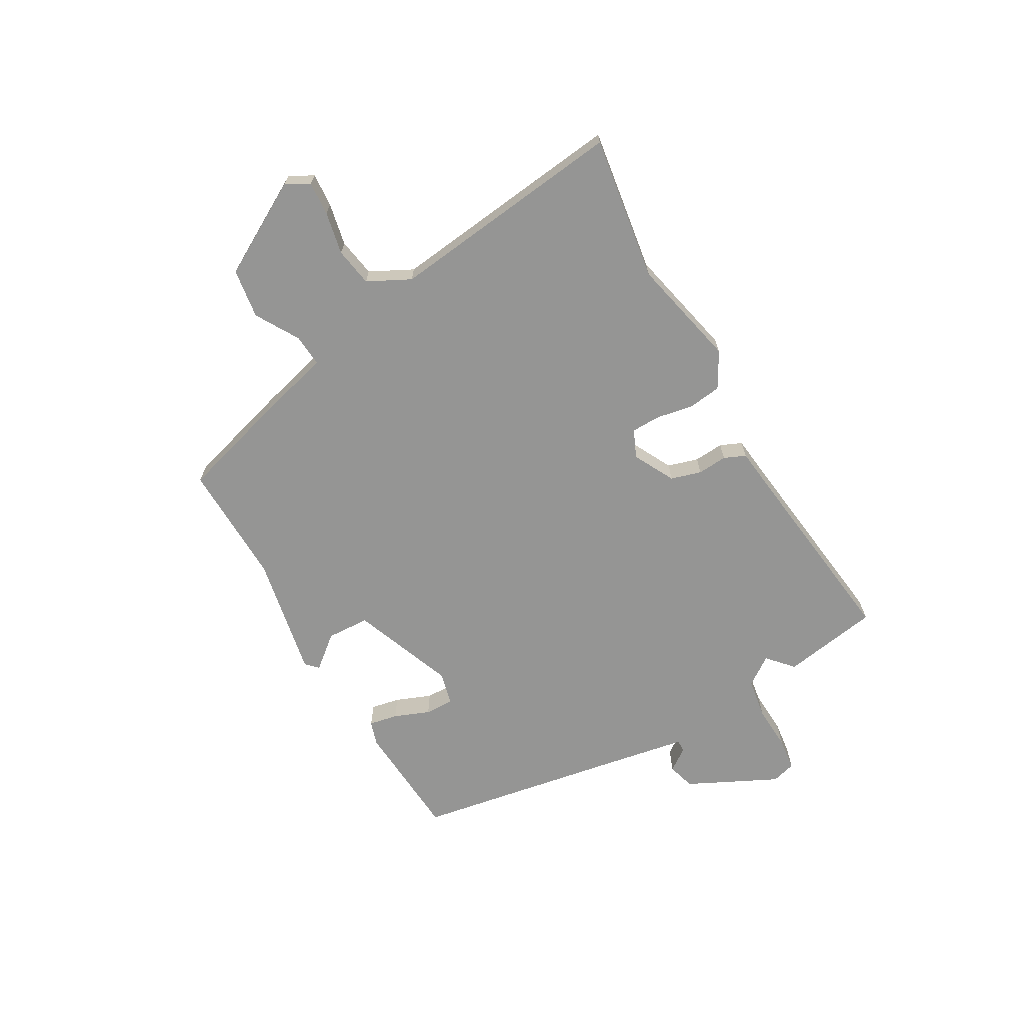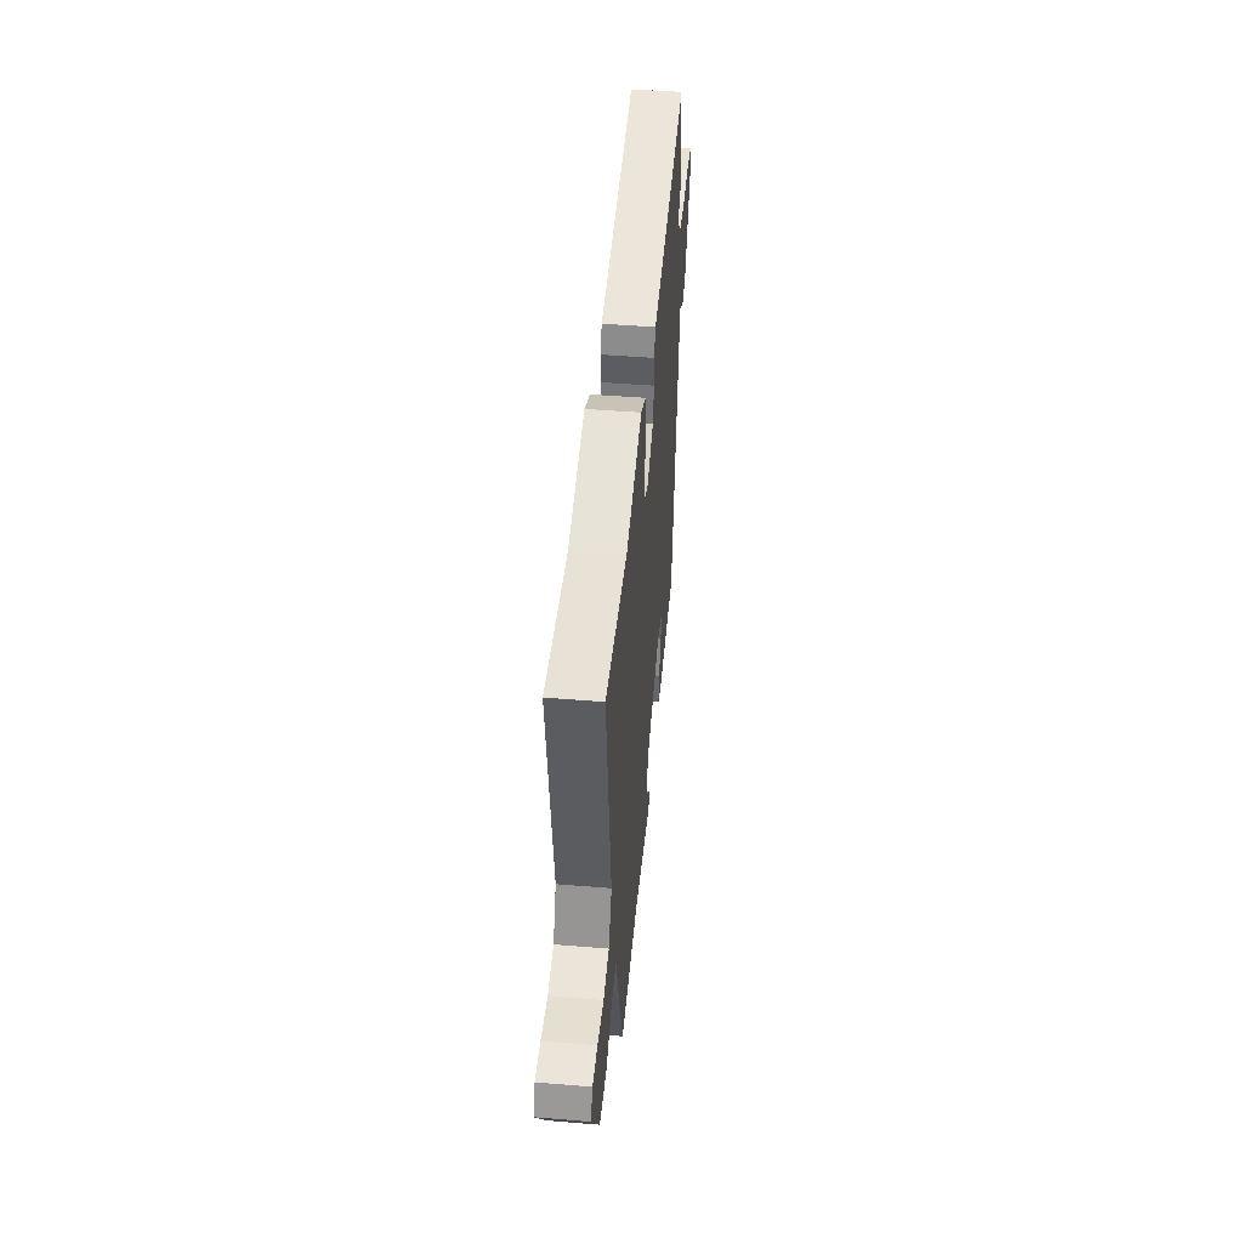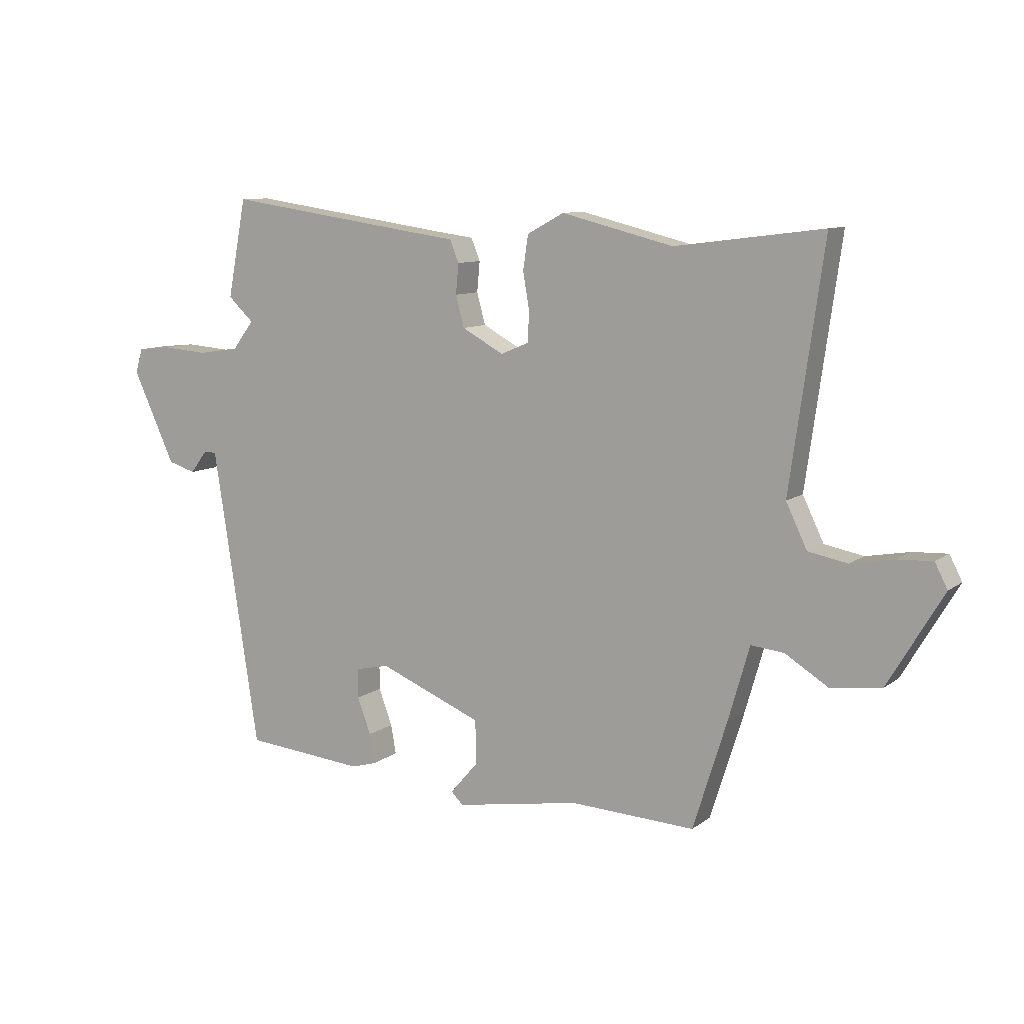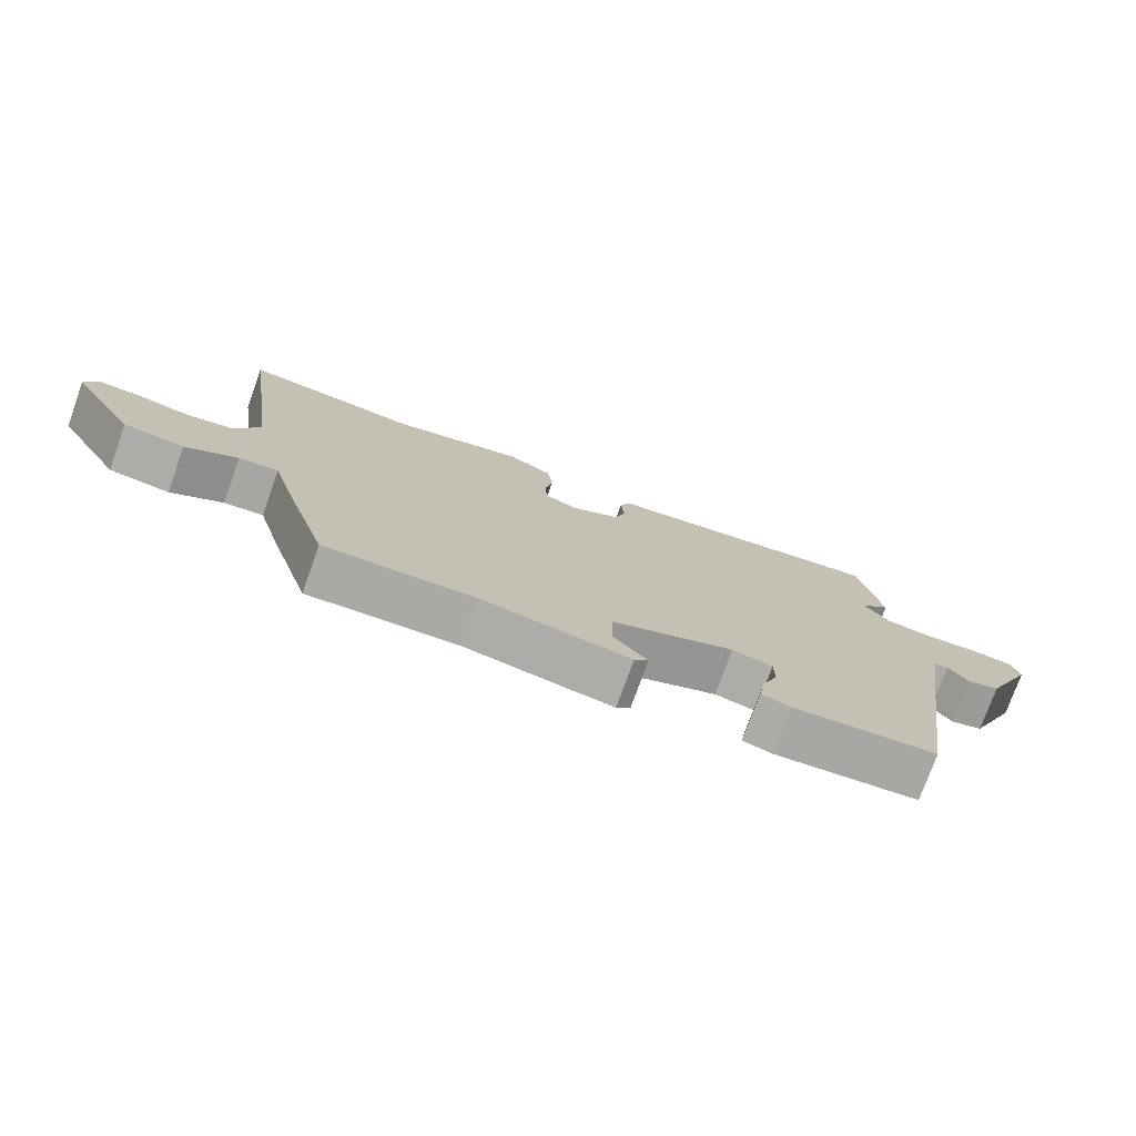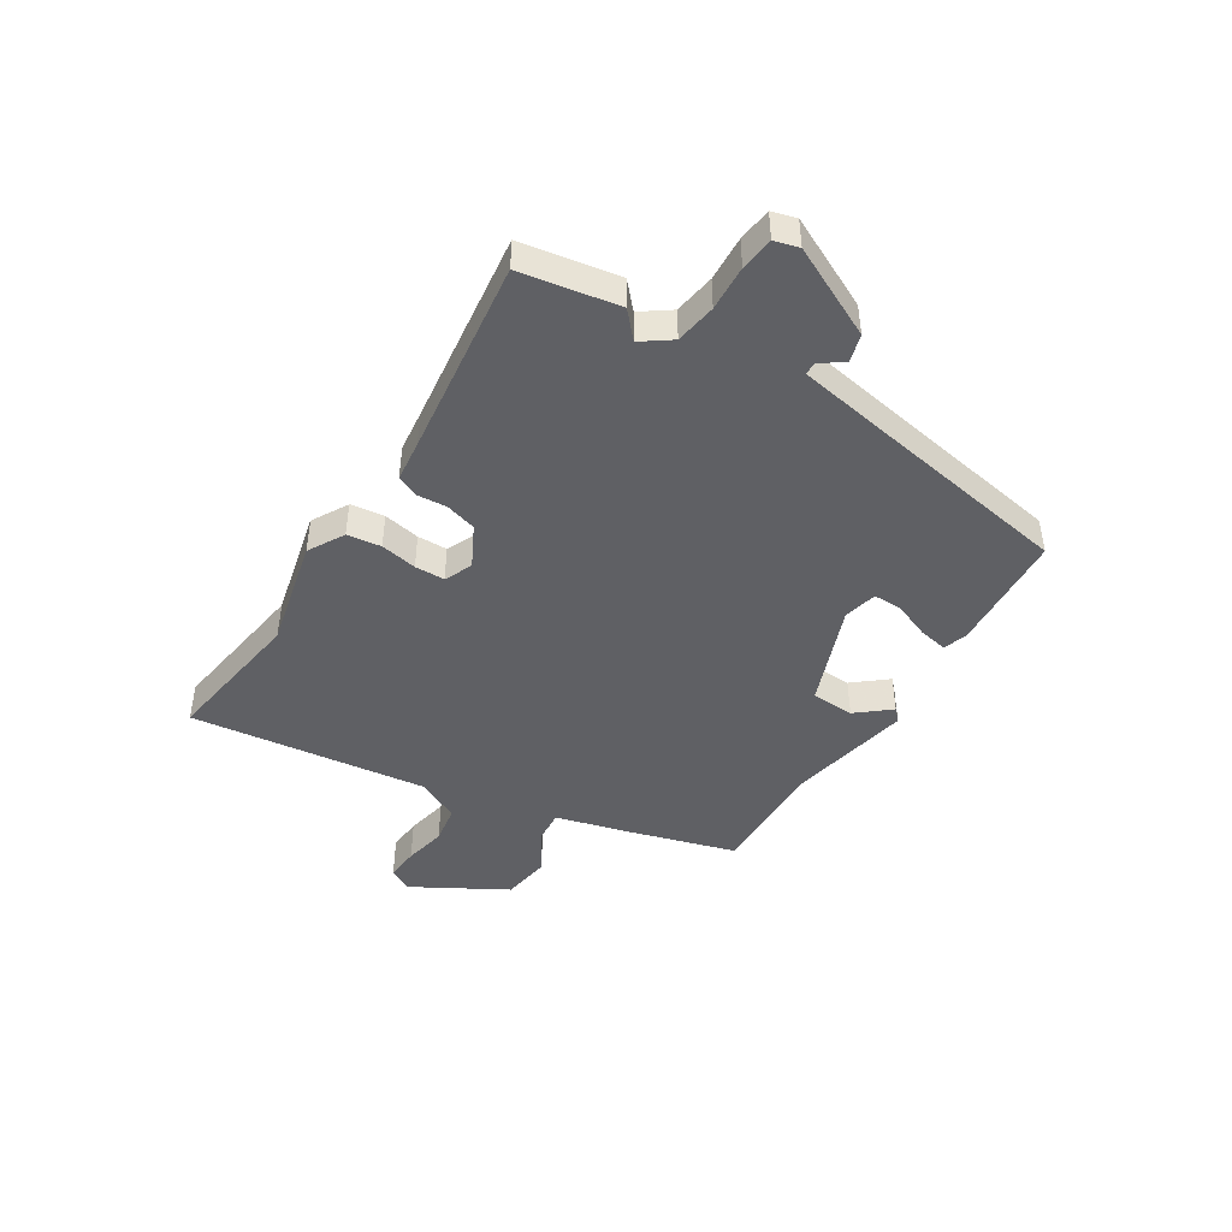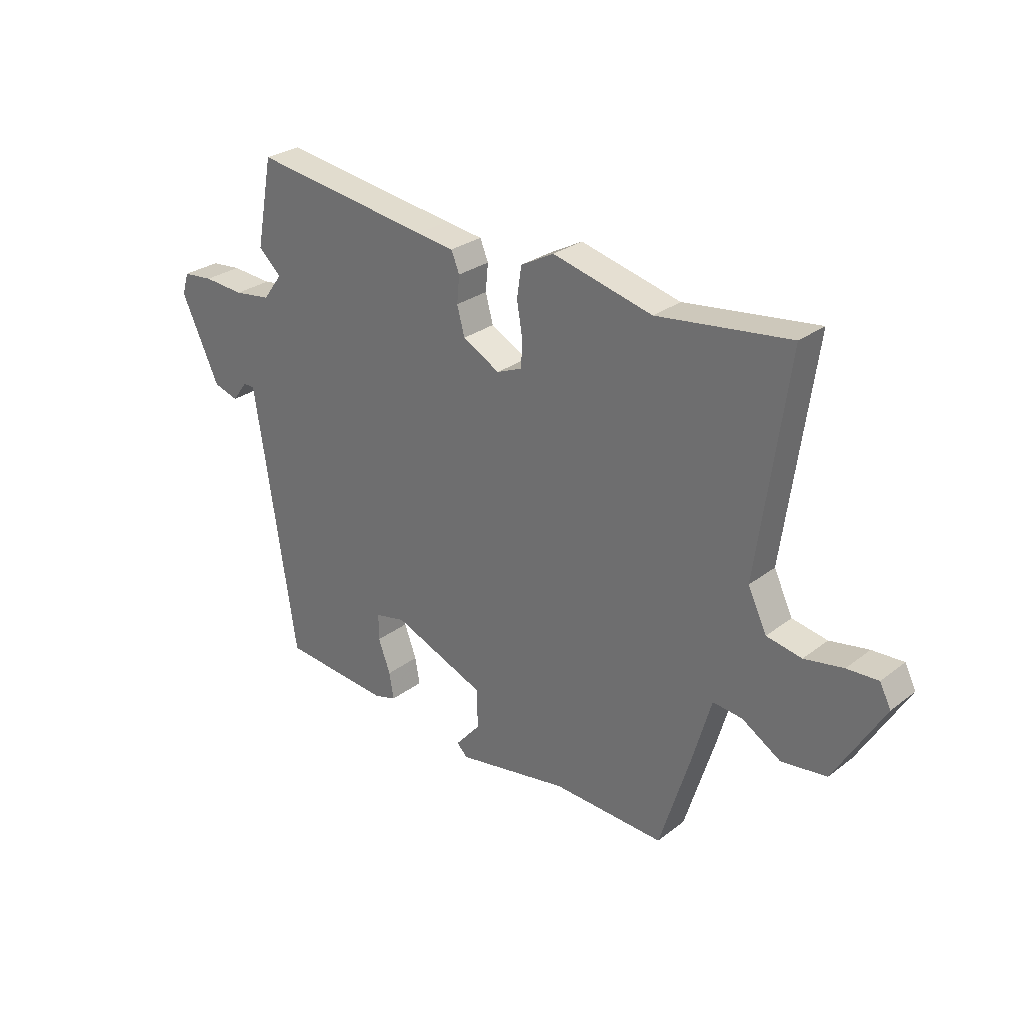
<metadata>
{"format":"obj","ext":"obj","renderer":"f3d","projection":"perspective","resolution":1024,"background":"white","views":[{"elev":-67.4,"azim":-61.5,"up":"+Y"},{"elev":47.4,"azim":-84.7,"up":"+Z"},{"elev":9.8,"azim":-150.4,"up":"+Z"},{"elev":-75.9,"azim":-19.8,"up":"+Z"},{"elev":-44.6,"azim":56.8,"up":"+Y"},{"elev":28.0,"azim":-138.9,"up":"+Z"}]}
</metadata>
<code>
v -0.393 0.07 -0.469
v -0.452 0.07 -0.28
v -0.49 0.07 -0.148
v -0.548 0.07 -0.154
v -0.624 0.07 -0.201
v -0.713 0.07 -0.19
v -0.81 0.07 -0.026
v -0.788 0.07 0.017
v -0.727 0.07 0.014
v -0.651 0.07 0
v -0.582 0.07 0.013
v -0.545 0.07 0.09
v -0.604 0.07 0.513
v -0.344 0.07 0.48
v -0.148 0.07 0.529
v -0.083 0.07 0.494
v -0.074 0.07 0.434
v -0.085 0.07 0.369
v -0.083 0.07 0.316
v -0.033 0.07 0.295
v 0.04 0.07 0.335
v 0.055 0.07 0.39
v 0.05 0.07 0.443
v 0.066 0.07 0.482
v 0.14 0.07 0.492
v 0.492 0.07 0.543
v 0.525 0.07 0.37
v 0.48 0.07 0.328
v 0.518 0.07 0.277
v 0.591 0.07 0.267
v 0.671 0.07 0.273
v 0.731 0.07 0.267
v 0.744 0.07 0.224
v 0.669 0.07 0.062
v 0.62 0.07 0.047
v 0.59 0.07 0.087
v 0.568 0.07 0.086
v 0.547 0.07 -0.048
v 0.487 0.07 -0.442
v 0.273 0.07 -0.461
v 0.229 0.07 -0.448
v 0.238 0.07 -0.396
v 0.262 0.07 -0.332
v 0.262 0.07 -0.28
v 0.202 0.07 -0.267
v 0.02 0.07 -0.341
v 0.018 0.07 -0.418
v 0.068 0.07 -0.476
v 0.047 0.07 -0.497
v -0.173 0.07 -0.459
v -0.393 0 -0.469
v -0.452 0 -0.28
v -0.49 0 -0.148
v -0.548 0 -0.154
v -0.624 0 -0.201
v -0.713 0 -0.19
v -0.81 0 -0.026
v -0.788 0 0.017
v -0.727 0 0.014
v -0.651 0 0
v -0.582 0 0.013
v -0.545 0 0.09
v -0.604 0 0.513
v -0.344 0 0.48
v -0.148 0 0.529
v -0.083 0 0.494
v -0.074 0 0.434
v -0.085 0 0.369
v -0.083 0 0.316
v -0.033 0 0.295
v 0.04 0 0.335
v 0.055 0 0.39
v 0.05 0 0.443
v 0.066 0 0.482
v 0.14 0 0.492
v 0.492 0 0.543
v 0.525 0 0.37
v 0.48 0 0.328
v 0.518 0 0.277
v 0.591 0 0.267
v 0.671 0 0.273
v 0.731 0 0.267
v 0.744 0 0.224
v 0.669 0 0.062
v 0.62 0 0.047
v 0.59 0 0.087
v 0.568 0 0.086
v 0.547 0 -0.048
v 0.487 0 -0.442
v 0.273 0 -0.461
v 0.229 0 -0.448
v 0.238 0 -0.396
v 0.262 0 -0.332
v 0.262 0 -0.28
v 0.202 0 -0.267
v 0.02 0 -0.341
v 0.018 0 -0.418
v 0.068 0 -0.476
v 0.047 0 -0.497
v -0.173 0 -0.459
f 47 48 49 50
f 1 2 3
f 50 1 3
f 47 50 3
f 46 47 3
f 45 46 3
f 41 42 43
f 40 41 43
f 39 40 43
f 38 39 43
f 37 38 43 44
f 34 35 36
f 33 34 36
f 32 33 36
f 31 32 36
f 30 31 36
f 29 30 36 37
f 37 44 45
f 29 37 45
f 28 29 45
f 25 26 27 28
f 25 28 45
f 24 25 45
f 23 24 45
f 22 23 45
f 16 17 18
f 15 16 18
f 14 15 18
f 14 18 19
f 13 14 19
f 12 13 19
f 11 12 19 20
f 8 9 10
f 7 8 10
f 6 7 10
f 5 6 10
f 4 5 10
f 3 4 10 11
f 45 3 11 20
f 21 22 45
f 20 21 45
f 100 99 98 97
f 53 52 51
f 53 51 100
f 53 100 97
f 53 97 96
f 53 96 95
f 93 92 91
f 93 91 90
f 93 90 89
f 93 89 88
f 94 93 88 87
f 86 85 84
f 86 84 83
f 86 83 82
f 86 82 81
f 86 81 80
f 87 86 80 79
f 95 94 87
f 95 87 79
f 95 79 78
f 78 77 76 75
f 95 78 75
f 95 75 74
f 95 74 73
f 95 73 72
f 68 67 66
f 68 66 65
f 68 65 64
f 69 68 64
f 69 64 63
f 69 63 62
f 70 69 62 61
f 60 59 58
f 60 58 57
f 60 57 56
f 60 56 55
f 60 55 54
f 61 60 54 53
f 70 61 53 95
f 95 72 71
f 95 71 70
f 1 51 52 2
f 2 52 53 3
f 3 53 54 4
f 4 54 55 5
f 5 55 56 6
f 6 56 57 7
f 7 57 58 8
f 8 58 59 9
f 9 59 60 10
f 10 60 61 11
f 11 61 62 12
f 12 62 63 13
f 13 63 64 14
f 14 64 65 15
f 15 65 66 16
f 16 66 67 17
f 17 67 68 18
f 18 68 69 19
f 19 69 70 20
f 20 70 71 21
f 21 71 72 22
f 22 72 73 23
f 23 73 74 24
f 24 74 75 25
f 25 75 76 26
f 26 76 77 27
f 27 77 78 28
f 28 78 79 29
f 29 79 80 30
f 30 80 81 31
f 31 81 82 32
f 32 82 83 33
f 33 83 84 34
f 34 84 85 35
f 35 85 86 36
f 36 86 87 37
f 37 87 88 38
f 38 88 89 39
f 39 89 90 40
f 40 90 91 41
f 41 91 92 42
f 42 92 93 43
f 43 93 94 44
f 44 94 95 45
f 45 95 96 46
f 46 96 97 47
f 47 97 98 48
f 48 98 99 49
f 49 99 100 50
f 50 100 51 1

</code>
